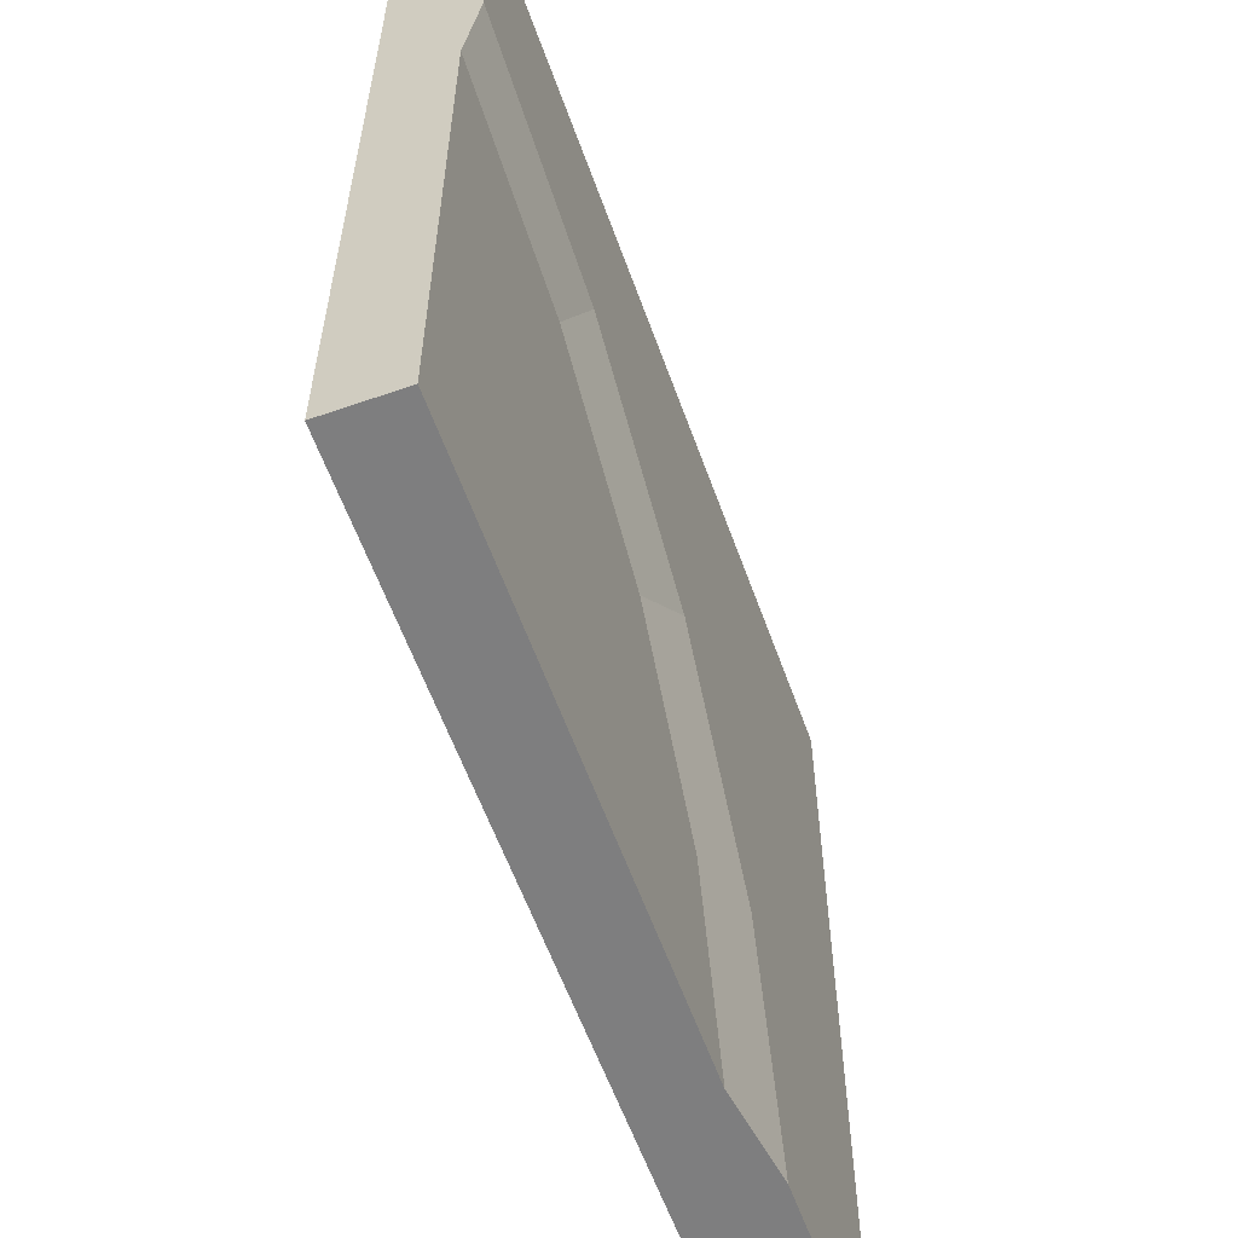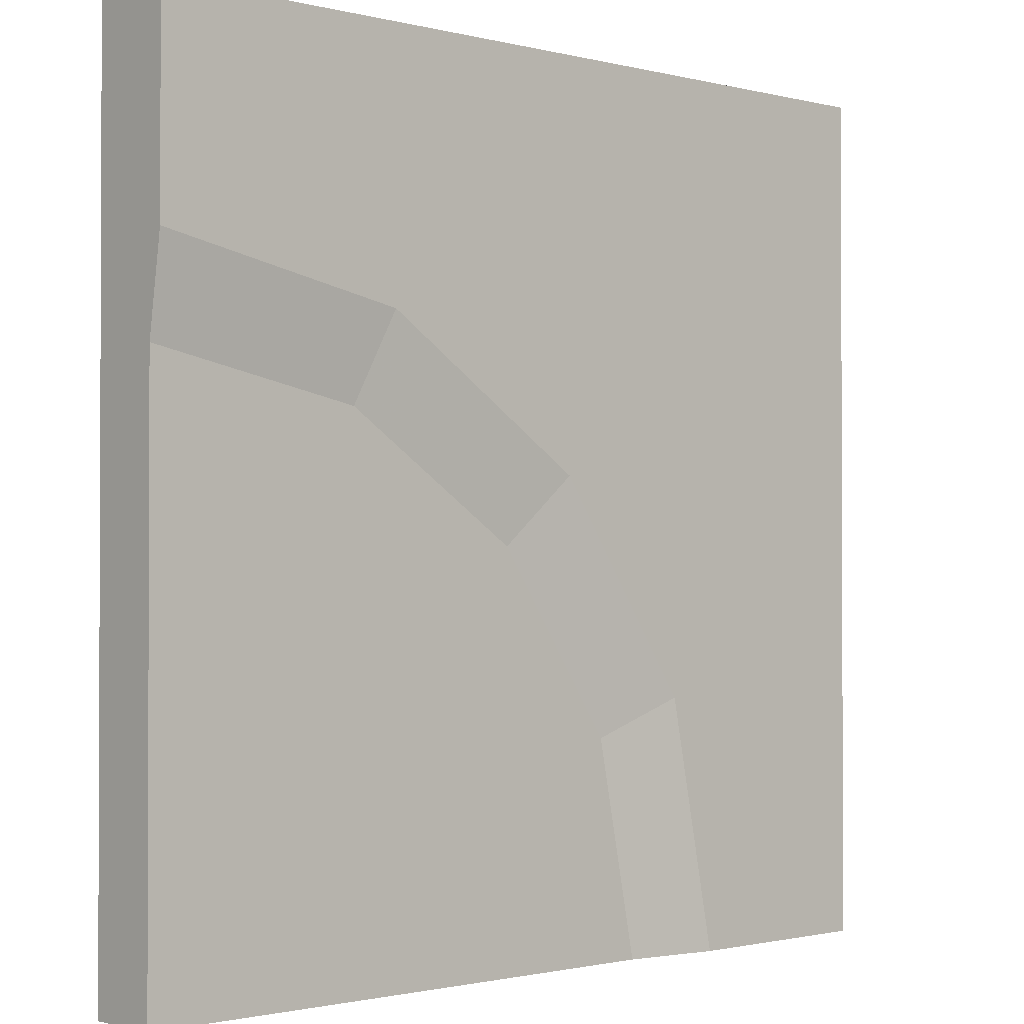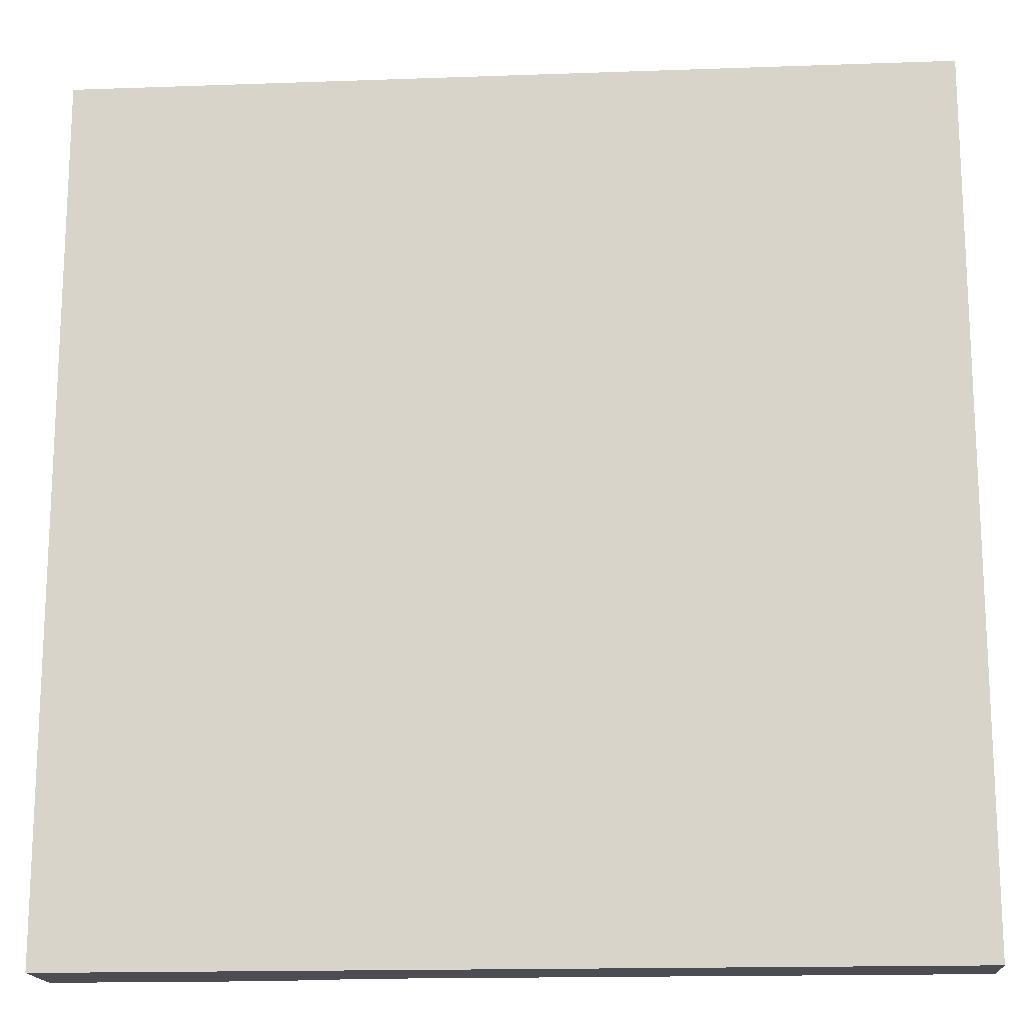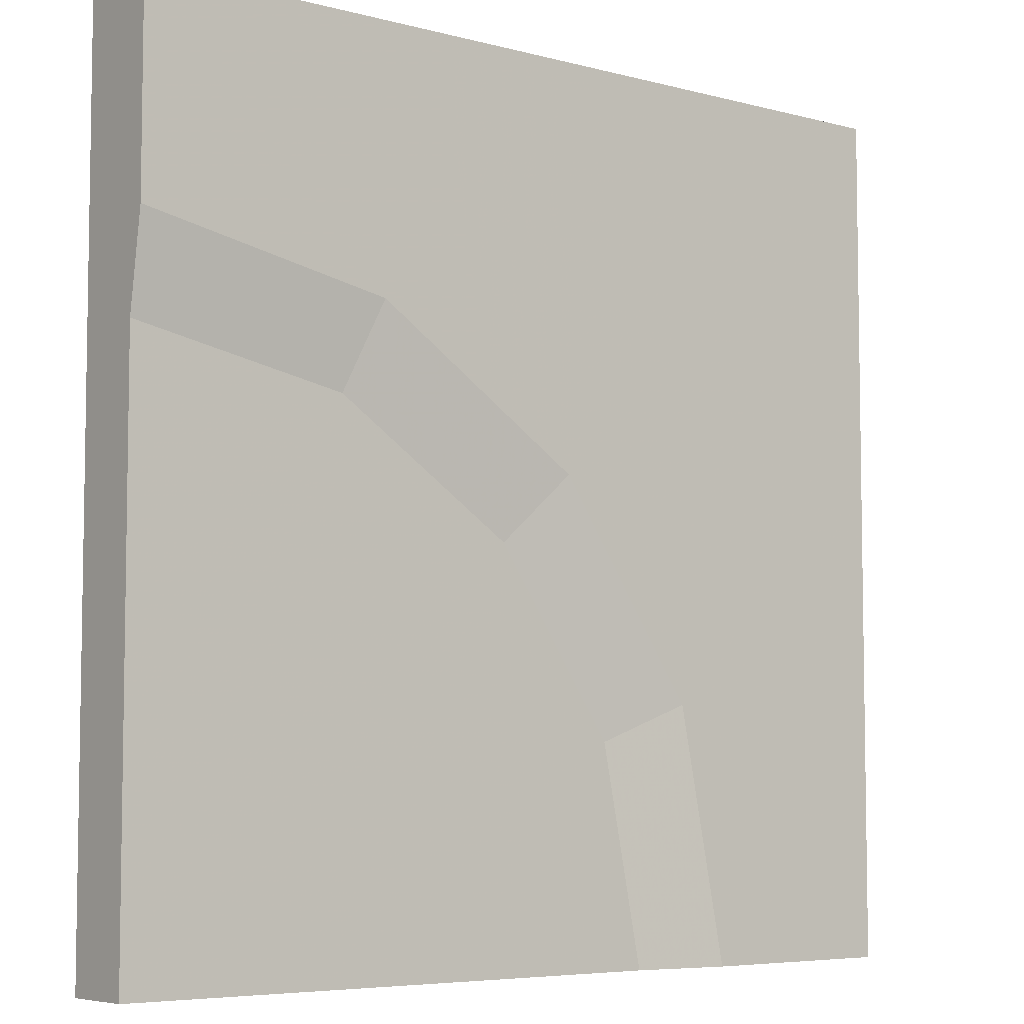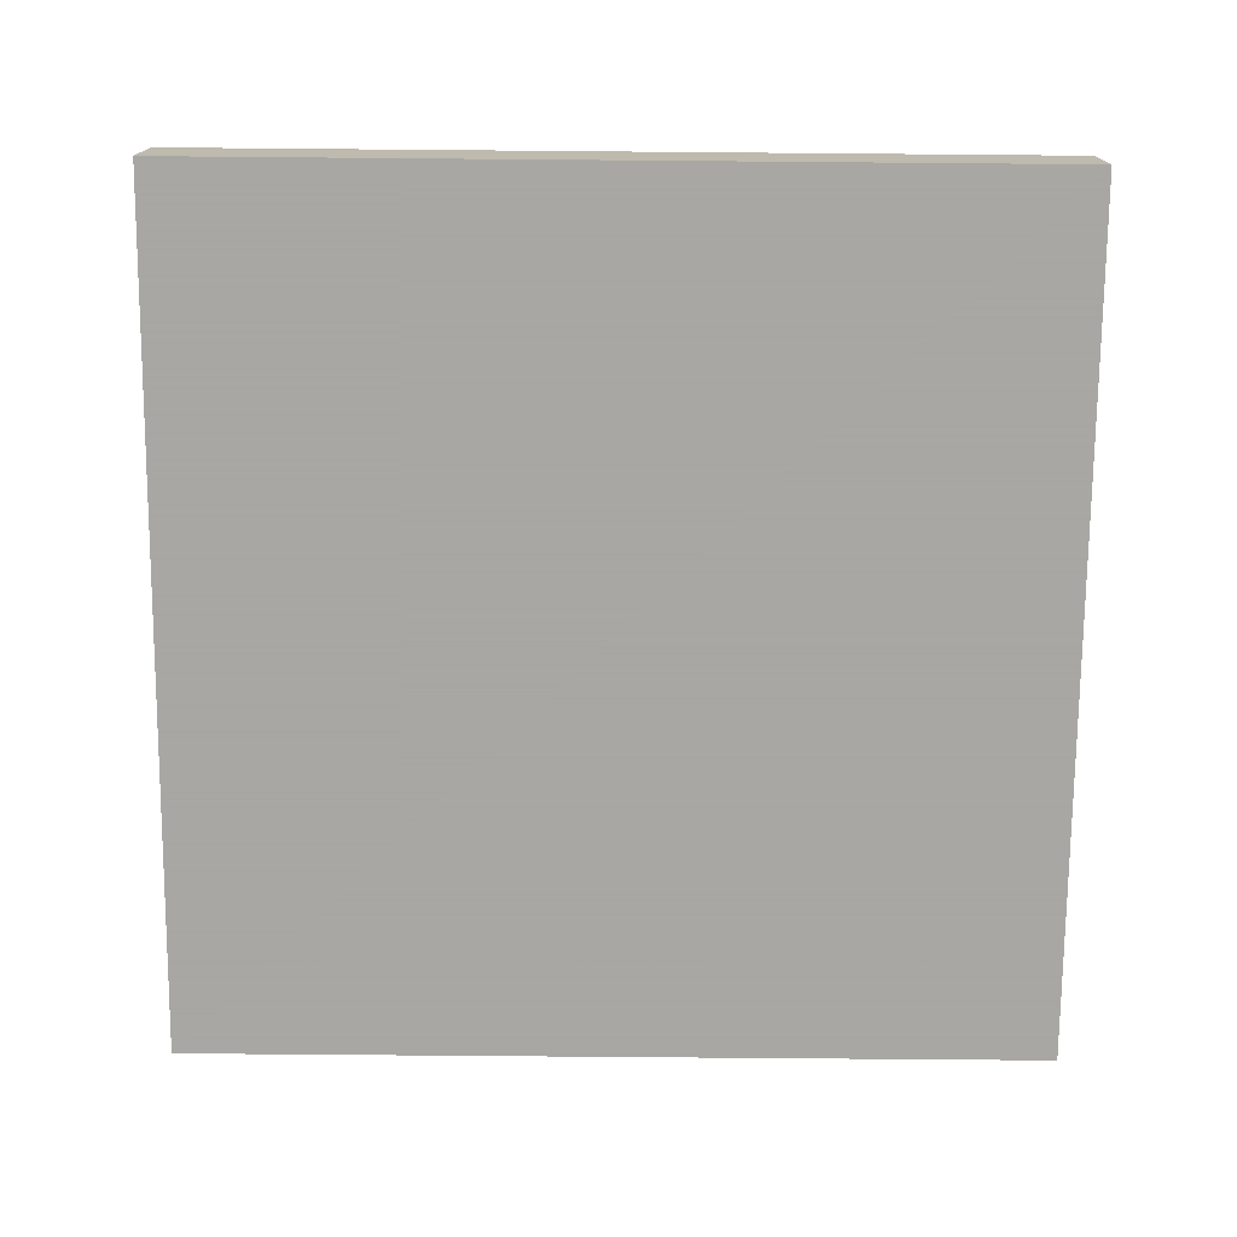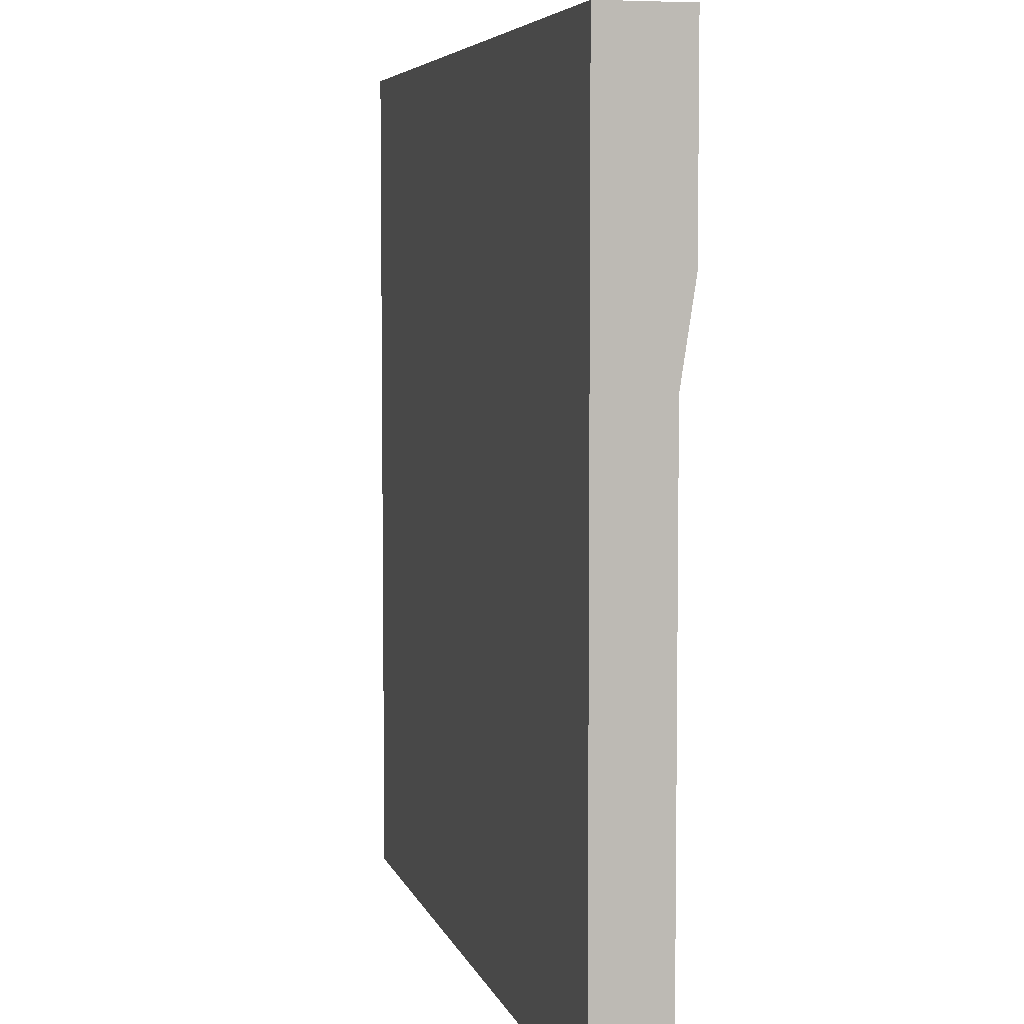
<metadata>
{"format":"obj","ext":"obj","renderer":"f3d","projection":"perspective","resolution":1024,"background":"white","views":[{"elev":-59.4,"azim":109.7,"up":"+Z"},{"elev":-1.3,"azim":137.2,"up":"+Z"},{"elev":-16.4,"azim":4.2,"up":"+Z"},{"elev":-6.0,"azim":141.2,"up":"+Z"},{"elev":-74.4,"azim":-90.5,"up":"+Y"},{"elev":5.6,"azim":76.4,"up":"+Z"}]}
</metadata>
<code>
o Mesh1_Plate_Curve_Model
v 0 0 0
v 3 0 0
v 3 0.3 0
v 0 0.3 0
v 3 0 -3
v 0 0 -3
v 3 0.25 -3
v 3 0.25 -1.04
v 3 0.3 -0.7115
v 1.04 0.25 -3
v 1.19 0.25 -2.25
v 1.614 0.25 -1.614
v 2.25 0.25 -1.19
v 0 0.3 -3
v 0.7115 0.3 -3
v 2.124 0.3 -0.8857
v 1.382 0.3 -1.382
v 0.8857 0.3 -2.124
f 1 2 3
f 1 6 5
f 6 1 4
f 13 8 7
f 6 14 15
f 2 9 3
f 4 1 3
f 2 1 5
f 14 6 4
f 12 13 7
f 11 12 7
f 6 15 10
f 5 6 10
f 7 5 10
f 2 8 9
f 5 7 8
f 2 5 8
f 7 10 11
f 13 16 8
f 16 13 17
f 17 12 11
f 18 11 10
f 9 16 3
f 16 9 8
f 13 12 17
f 18 17 11
f 15 18 10
f 14 18 15
f 4 18 14
f 3 16 4
f 16 17 4
f 17 18 4

</code>
